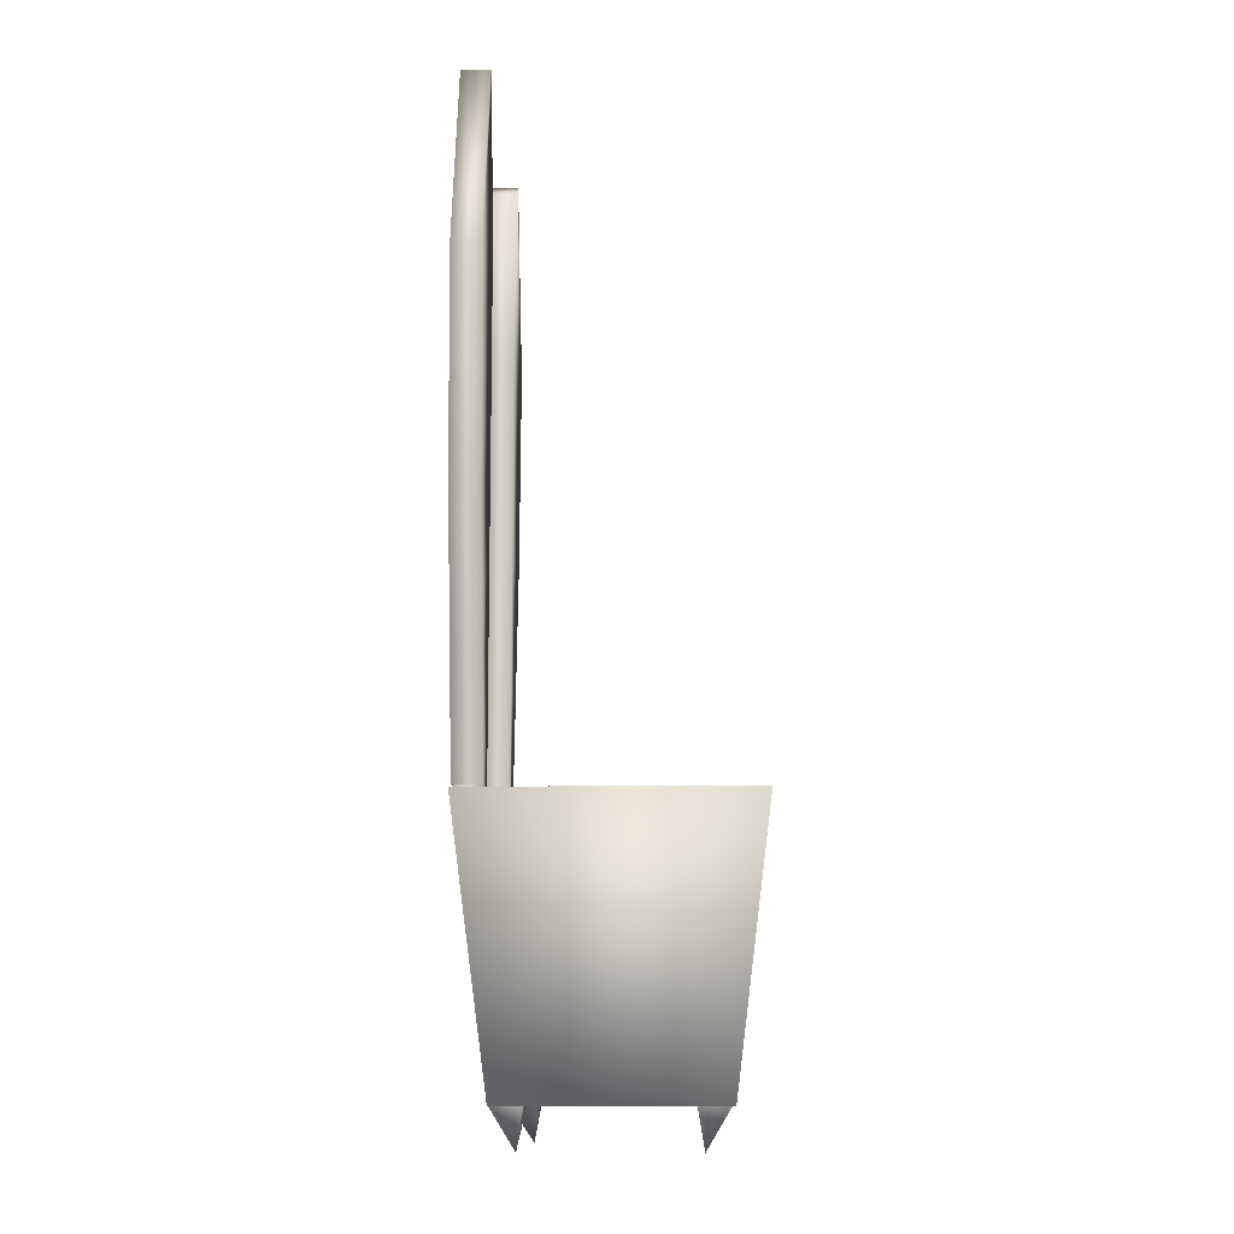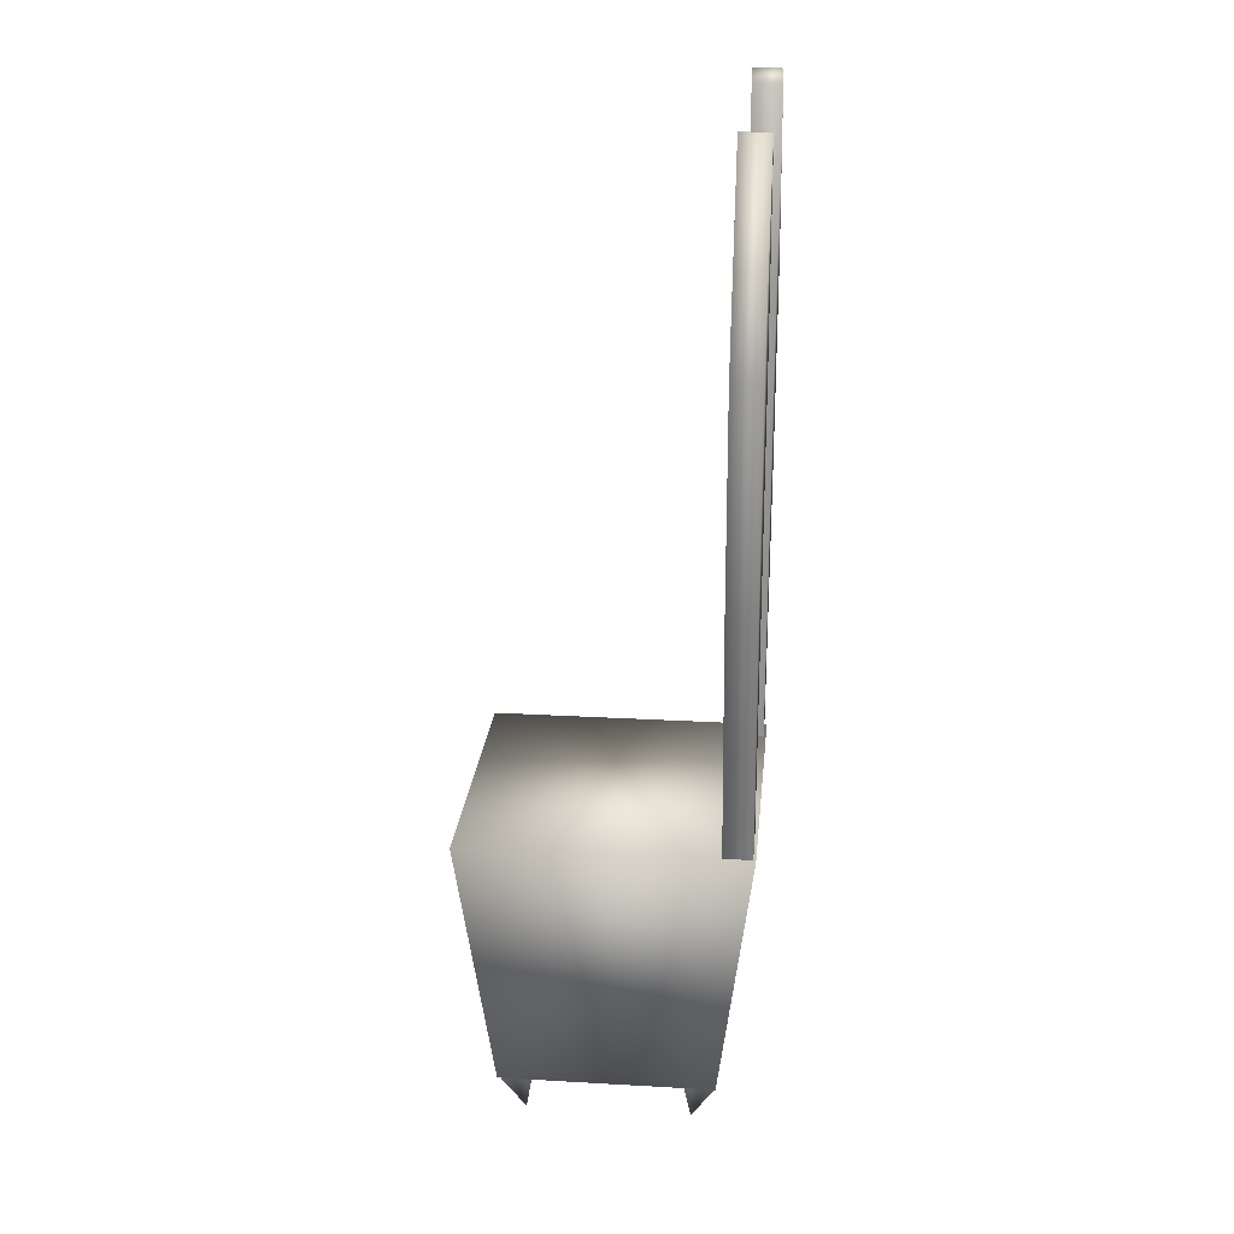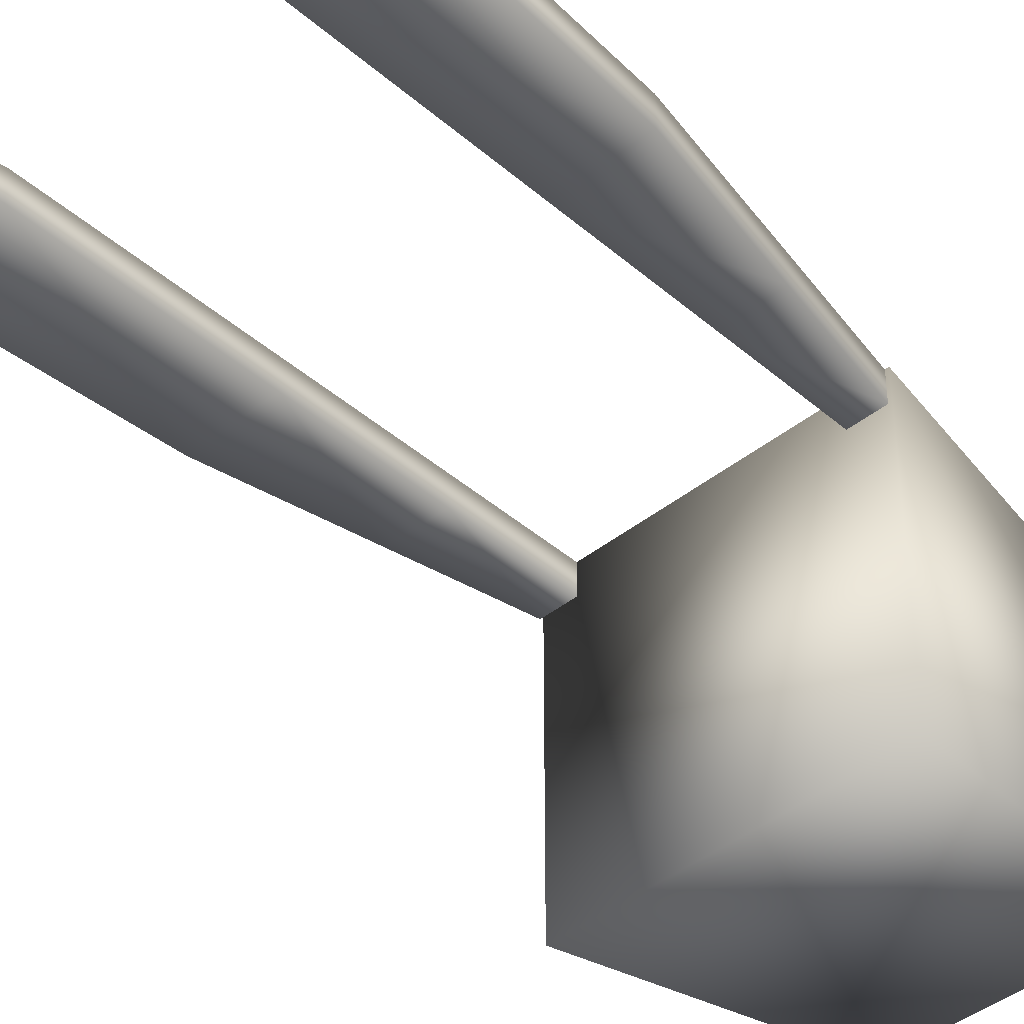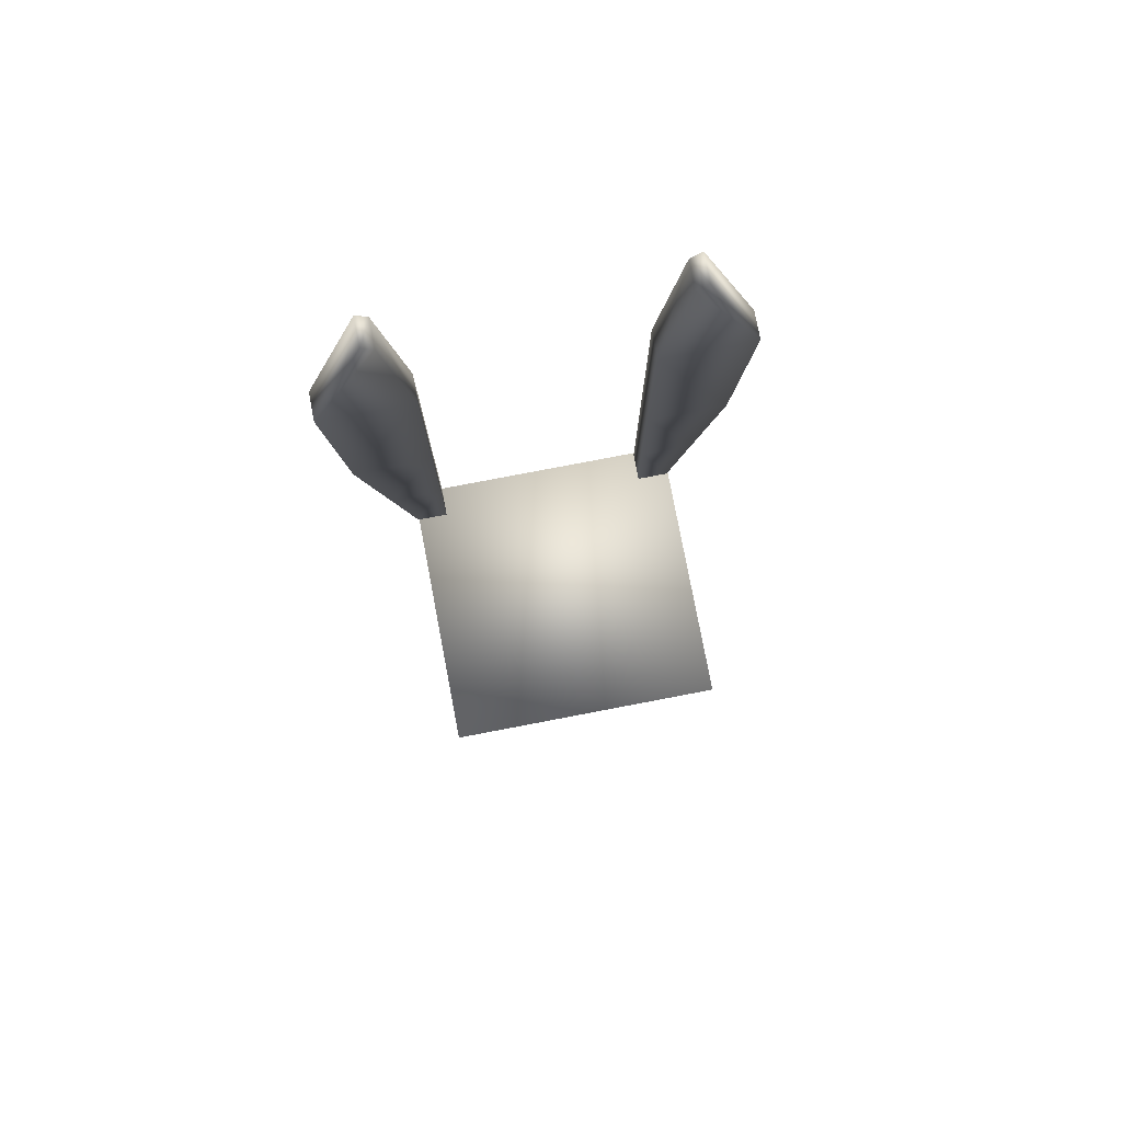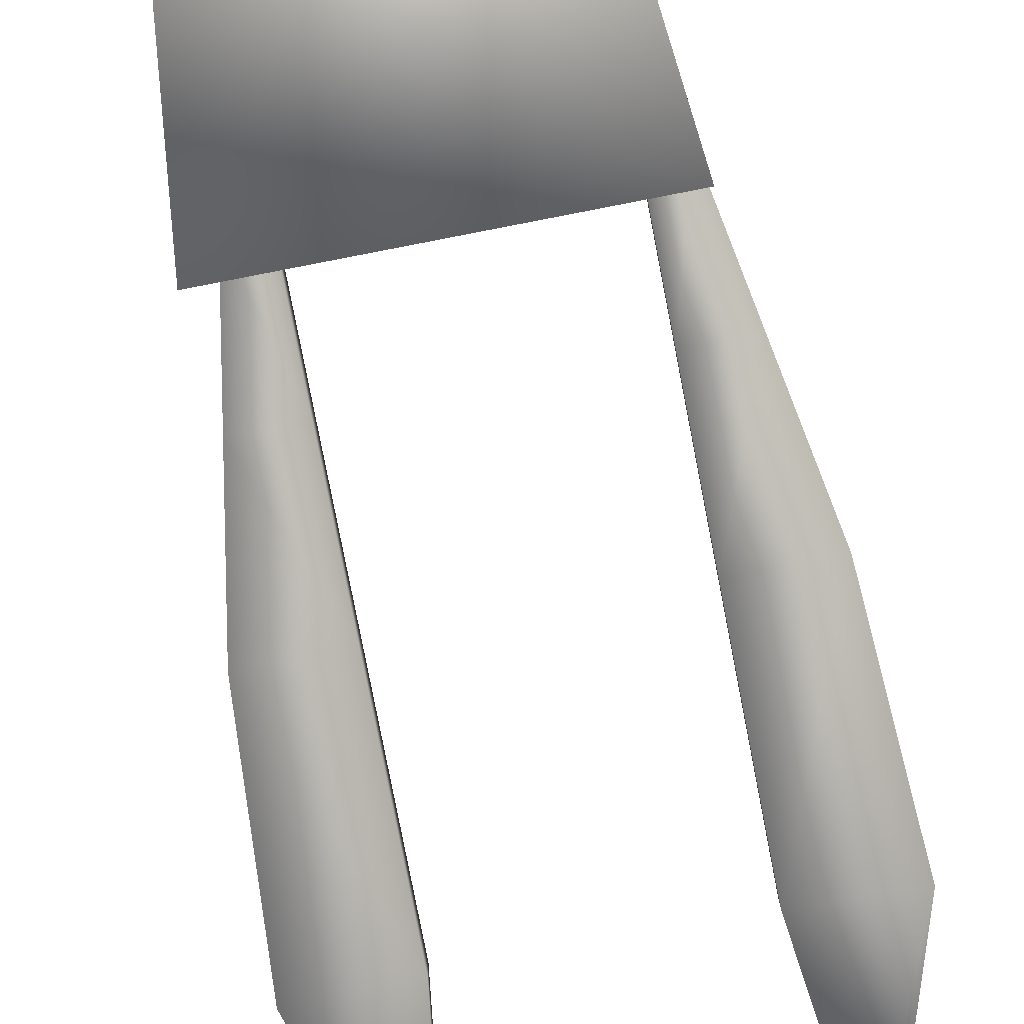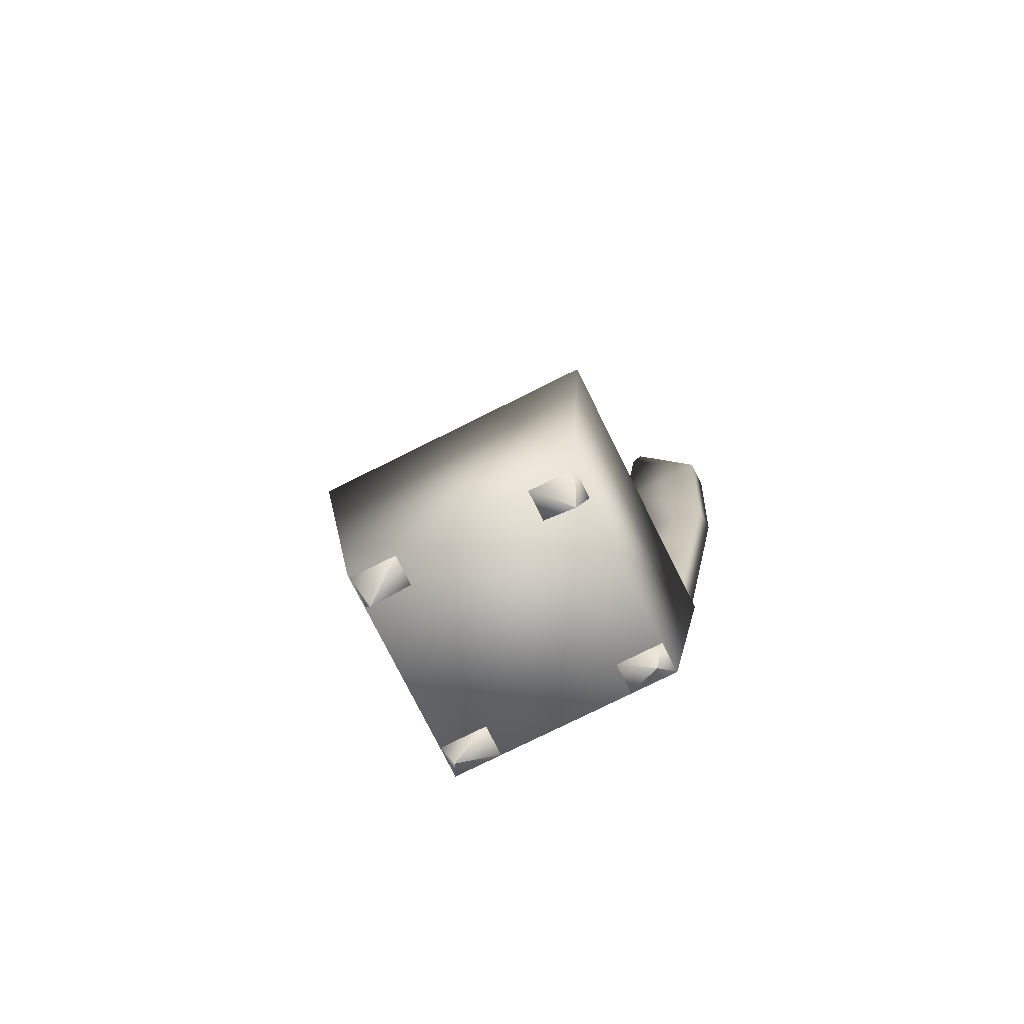
<metadata>
{"format":"obj","ext":"obj","renderer":"f3d","projection":"perspective","resolution":1024,"background":"white","views":[{"elev":-10.8,"azim":-87.5,"up":"+Z"},{"elev":23.6,"azim":95.5,"up":"+Z"},{"elev":-41.9,"azim":43.9,"up":"+Y"},{"elev":79.0,"azim":-10.8,"up":"+Z"},{"elev":-79.2,"azim":-169.0,"up":"+Y"},{"elev":-76.9,"azim":26.5,"up":"+Z"}]}
</metadata>
<code>
g Box001
v 0.08679 0.08227 0.067
v 0.05065 0.08227 0.067
v 0.07765 0.0637 0.03575
v 0.07765 0.0637 0.03575
v 0.05065 0.05854 0.067
v 0.08679 0.05854 0.067
v 0.07765 0.0637 0.03575
v 0.05065 0.08227 0.067
v 0.05065 0.05854 0.067
v 0.08679 0.08227 0.067
v 0.07765 0.0637 0.03575
v 0.08679 0.05854 0.067
v 0.08679 -0.08032 0.067
v 0.07765 -0.06174 0.03575
v 0.05065 -0.08031 0.067
v 0.07765 -0.06174 0.03575
v 0.08679 -0.05658 0.067
v 0.05065 -0.05658 0.067
v 0.07765 -0.06174 0.03575
v 0.05065 -0.05658 0.067
v 0.05065 -0.08031 0.067
v 0.08679 -0.08032 0.067
v 0.08679 -0.05658 0.067
v 0.07765 -0.06174 0.03575
v -0.08628 -0.08031 0.067
v -0.05013 -0.08031 0.067
v -0.07714 -0.06174 0.03575
v -0.07714 -0.06174 0.03575
v -0.05013 -0.05658 0.067
v -0.08628 -0.05658 0.067
v -0.07714 -0.06174 0.03575
v -0.05013 -0.08031 0.067
v -0.05013 -0.05658 0.067
v -0.08628 -0.08031 0.067
v -0.07714 -0.06174 0.03575
v -0.08628 -0.05658 0.067
v -0.08628 0.08227 0.067
v -0.07714 0.0637 0.03575
v -0.05013 0.08227 0.067
v -0.07714 0.0637 0.03575
v -0.08628 0.05854 0.067
v -0.05013 0.05854 0.067
v -0.07714 0.0637 0.03575
v -0.05013 0.05854 0.067
v -0.05013 0.08227 0.067
v -0.08628 0.08227 0.067
v -0.08628 0.05854 0.067
v -0.07714 0.0637 0.03575
v -0.08685 -0.08244 0.06638
v 0.08685 -0.08244 0.06638
v 0.08685 0.08244 0.06638
v -0.08685 0.08244 0.06638
v -0.1102 -0.1084 0.2754
v -0.1102 0.1084 0.2754
v 0.1102 0.1084 0.2754
v 0.1102 -0.1084 0.2754
v -0.08685 -0.08244 0.06638
v -0.1102 -0.1084 0.2754
v 0.1102 -0.1084 0.2754
v 0.08685 -0.08244 0.06638
v 0.1102 0.1084 0.2754
v 0.08685 0.08244 0.06638
v -0.1102 0.1084 0.2754
v -0.08685 0.08244 0.06638
v -0.1102 -0.1084 0.2754
v -0.08685 -0.08244 0.06638
v 0.1087 0.1065 0.277
v 0.08389 0.1065 0.3658
v 0.08389 0.1065 0.277
v 0.1256 0.1065 0.3668
v 0.08389 0.1065 0.4754
v 0.1462 0.1065 0.4759
v 0.08389 0.1065 0.6387
v 0.1569 0.1065 0.6405
v 0.1018 0.1065 0.7768
v 0.1106 0.1065 0.786
v 0.1087 0.08462 0.277
v 0.08389 0.08462 0.277
v 0.08389 0.08462 0.3658
v 0.1256 0.08462 0.3668
v 0.08389 0.08462 0.4754
v 0.1462 0.08462 0.4759
v 0.08389 0.08462 0.6387
v 0.1569 0.08462 0.6405
v 0.1018 0.08462 0.7768
v 0.1106 0.08462 0.786
v 0.08389 0.08462 0.277
v 0.08389 0.1065 0.277
v 0.08389 0.1065 0.3658
v 0.08389 0.08462 0.3658
v 0.08389 0.1065 0.4754
v 0.08389 0.08462 0.4754
v 0.08389 0.1065 0.6387
v 0.08389 0.08462 0.6387
v 0.1018 0.1065 0.7768
v 0.1018 0.08462 0.7768
v 0.1018 0.1065 0.7768
v 0.1106 0.1065 0.786
v 0.1106 0.08462 0.786
v 0.1018 0.08462 0.7768
v 0.1106 0.08462 0.786
v 0.1106 0.1065 0.786
v 0.1569 0.1065 0.6405
v 0.1569 0.08462 0.6405
v 0.1462 0.1065 0.4759
v 0.1462 0.08462 0.4759
v 0.1256 0.1065 0.3668
v 0.1256 0.08462 0.3668
v 0.1087 0.1065 0.277
v 0.1087 0.08462 0.277
v -0.1108 0.1065 0.277
v -0.08599 0.1065 0.277
v -0.08599 0.1065 0.3658
v -0.1277 0.1065 0.3668
v -0.08599 0.1065 0.4754
v -0.1482 0.1065 0.4759
v -0.08599 0.1065 0.6387
v -0.159 0.1065 0.6405
v -0.1039 0.1065 0.7768
v -0.1127 0.1065 0.786
v -0.1108 0.08462 0.277
v -0.08599 0.08462 0.3658
v -0.08599 0.08462 0.277
v -0.1277 0.08462 0.3668
v -0.08599 0.08462 0.4754
v -0.1482 0.08462 0.4759
v -0.08599 0.08462 0.6387
v -0.159 0.08462 0.6405
v -0.1039 0.08462 0.7768
v -0.1127 0.08462 0.786
v -0.08599 0.1065 0.3658
v -0.08599 0.1065 0.277
v -0.08599 0.08462 0.277
v -0.08599 0.08462 0.3658
v -0.08599 0.1065 0.4754
v -0.08599 0.08462 0.4754
v -0.08599 0.1065 0.6387
v -0.08599 0.08462 0.6387
v -0.1039 0.1065 0.7768
v -0.1039 0.08462 0.7768
v -0.1039 0.1065 0.7768
v -0.1039 0.08462 0.7768
v -0.1127 0.08462 0.786
v -0.1127 0.1065 0.786
v -0.159 0.1065 0.6405
v -0.1127 0.1065 0.786
v -0.1127 0.08462 0.786
v -0.159 0.08462 0.6405
v -0.1482 0.1065 0.4759
v -0.1482 0.08462 0.4759
v -0.1277 0.1065 0.3668
v -0.1277 0.08462 0.3668
v -0.1108 0.1065 0.277
v -0.1108 0.08462 0.277
g Box001_0
f 3 2 1
f 6 5 4
f 9 8 7
f 12 11 10
f 15 14 13
f 18 17 16
f 21 20 19
f 24 23 22
f 27 26 25
f 30 29 28
f 33 32 31
f 36 35 34
f 39 38 37
f 42 41 40
f 45 44 43
f 48 47 46
f 51 50 49
f 52 51 49
f 55 54 53
f 56 55 53
f 59 58 57
f 60 59 57
f 61 59 60
f 62 61 60
f 63 61 62
f 64 63 62
f 65 63 64
f 66 65 64
f 69 68 67
f 68 70 67
f 68 71 70
f 71 72 70
f 71 73 72
f 73 74 72
f 73 75 74
f 75 76 74
f 79 78 77
f 80 79 77
f 81 79 80
f 82 81 80
f 83 81 82
f 84 83 82
f 85 83 84
f 86 85 84
f 89 88 87
f 90 89 87
f 91 89 90
f 92 91 90
f 93 91 92
f 94 93 92
f 95 93 94
f 96 95 94
f 99 98 97
f 100 99 97
f 103 102 101
f 104 103 101
f 105 103 104
f 106 105 104
f 107 105 106
f 108 107 106
f 109 107 108
f 110 109 108
f 113 112 111
f 114 113 111
f 115 113 114
f 116 115 114
f 117 115 116
f 118 117 116
f 119 117 118
f 120 119 118
f 123 122 121
f 122 124 121
f 124 122 125
f 126 124 125
f 126 125 127
f 128 126 127
f 128 127 129
f 130 128 129
f 133 132 131
f 134 133 131
f 134 131 135
f 136 134 135
f 136 135 137
f 138 136 137
f 138 137 139
f 140 138 139
f 143 142 141
f 144 143 141
f 147 146 145
f 148 147 145
f 148 145 149
f 150 148 149
f 150 149 151
f 152 150 151
f 152 151 153
f 154 152 153

</code>
